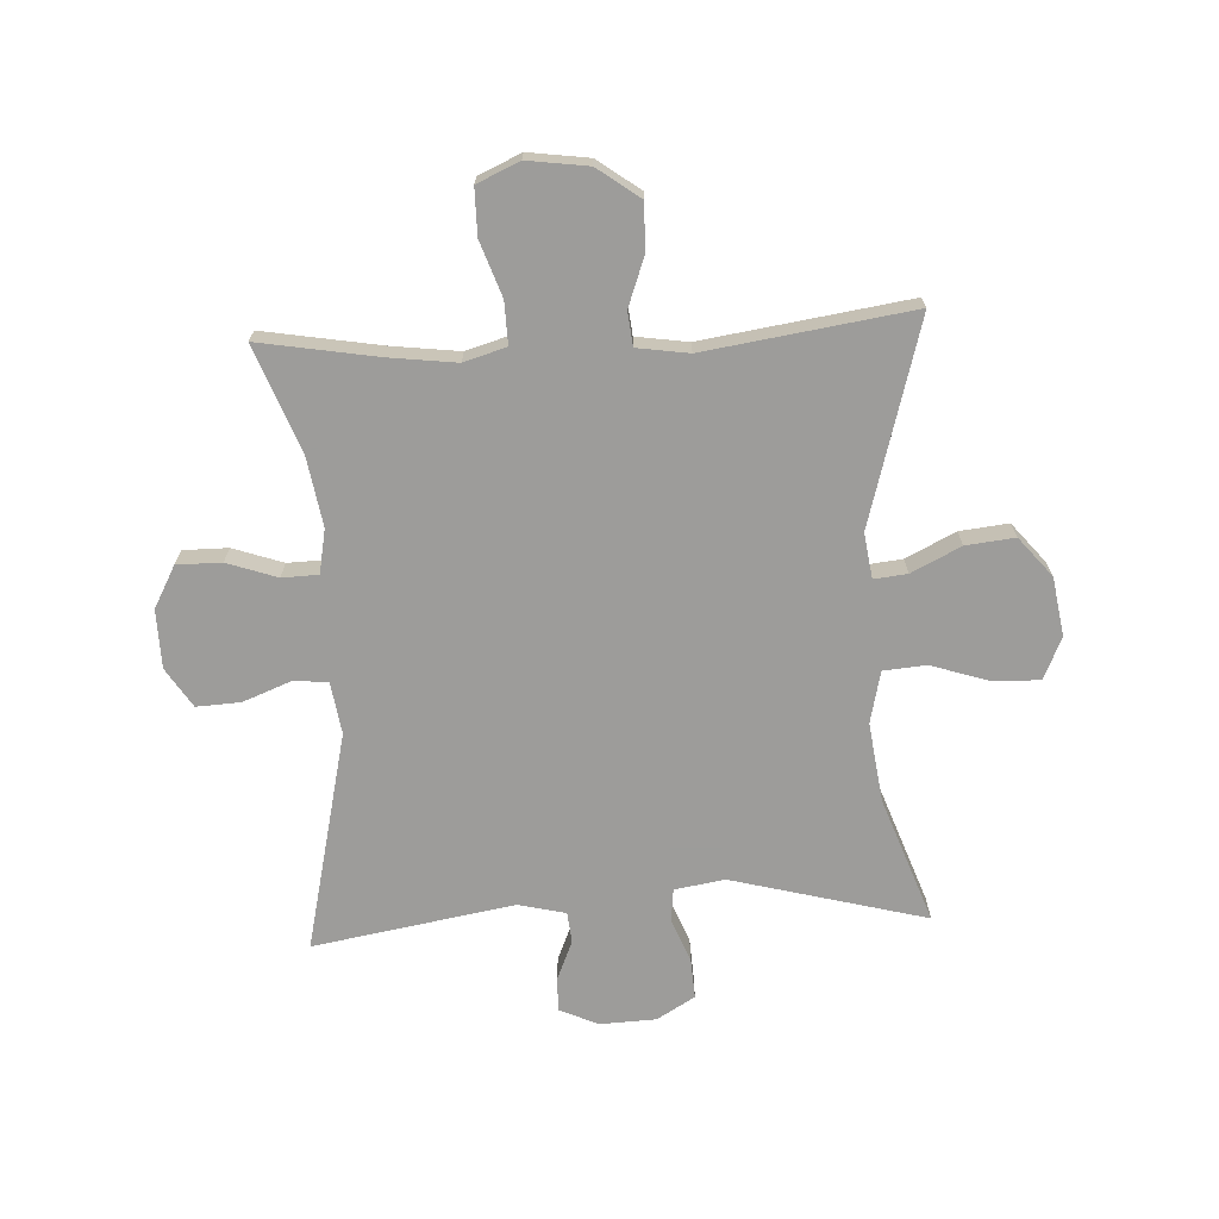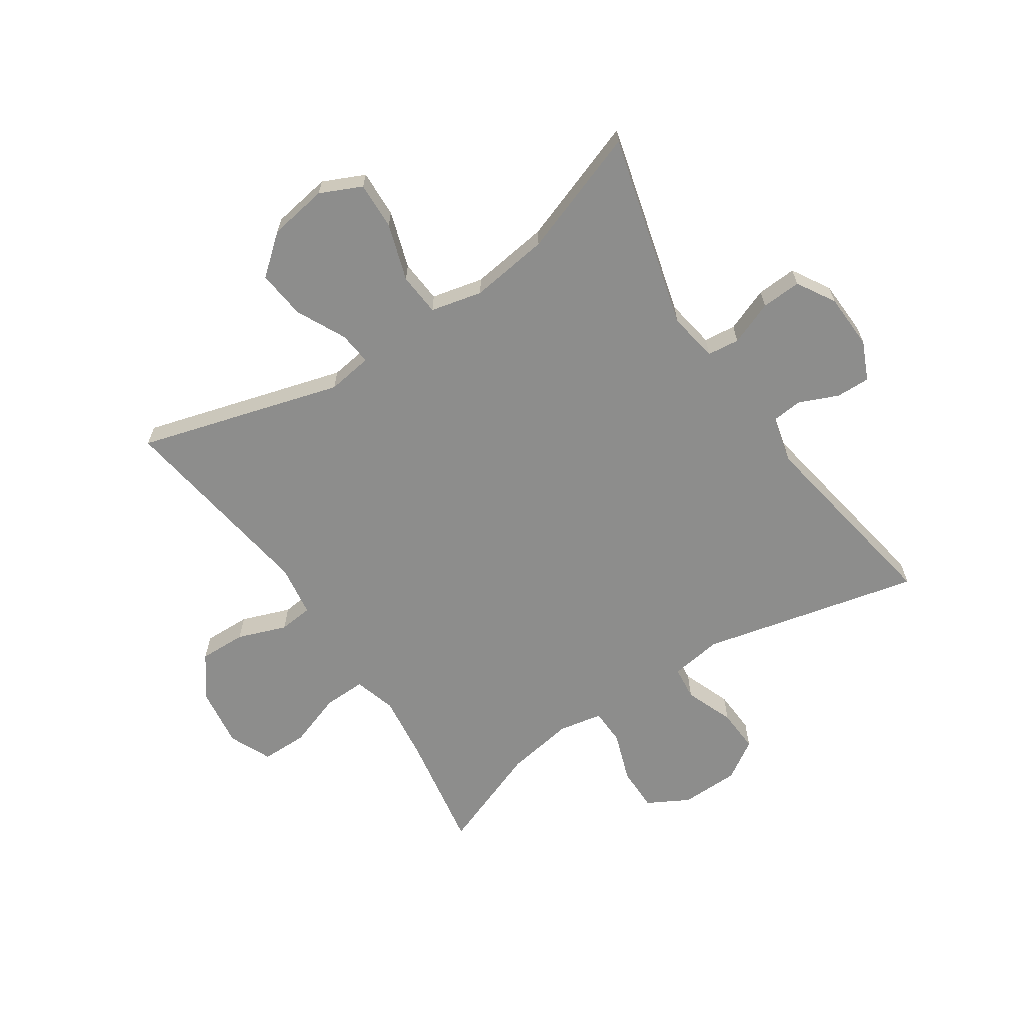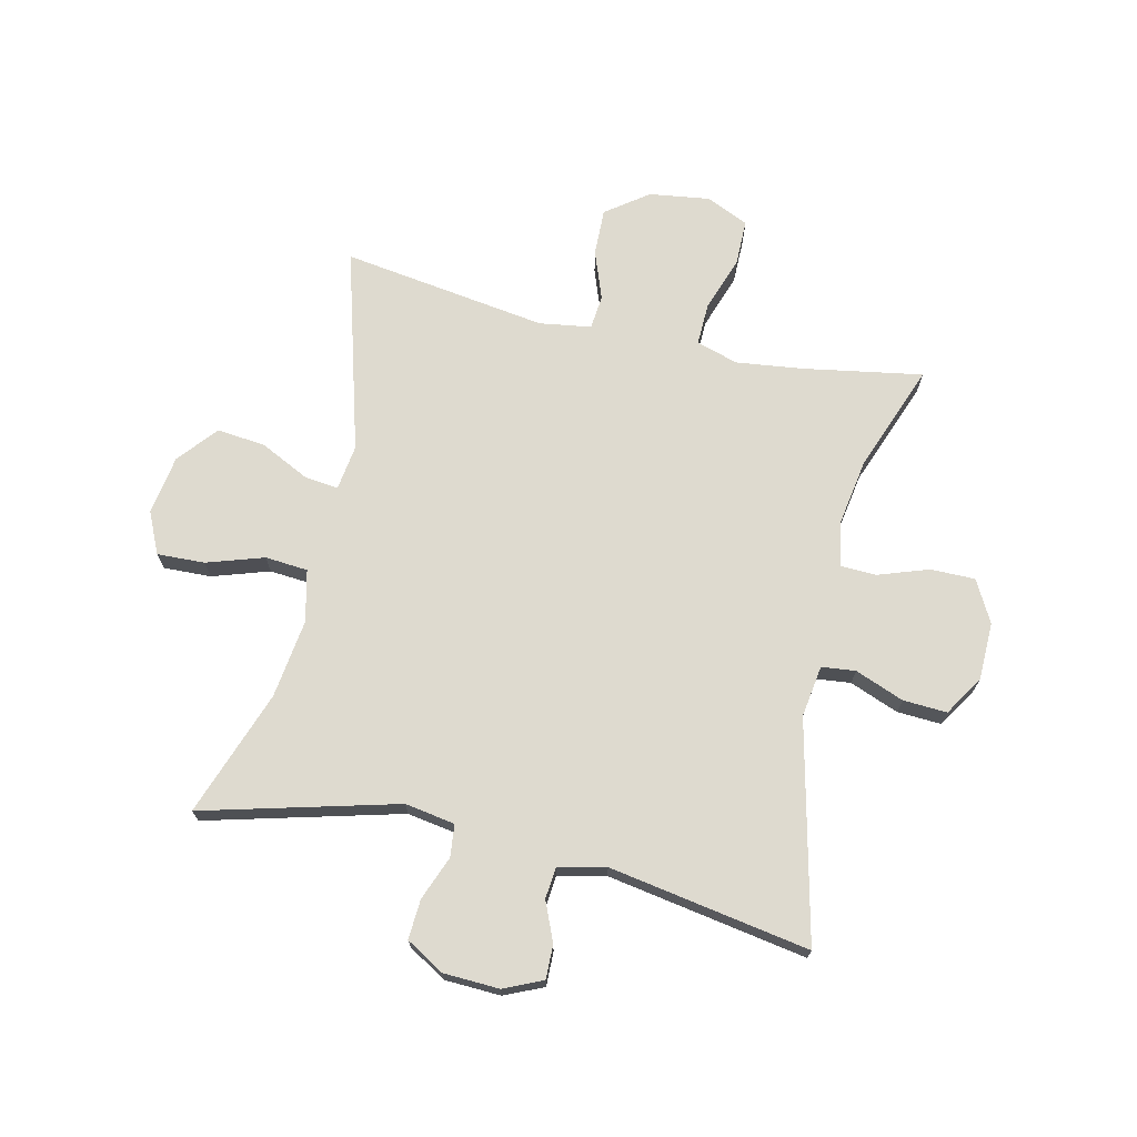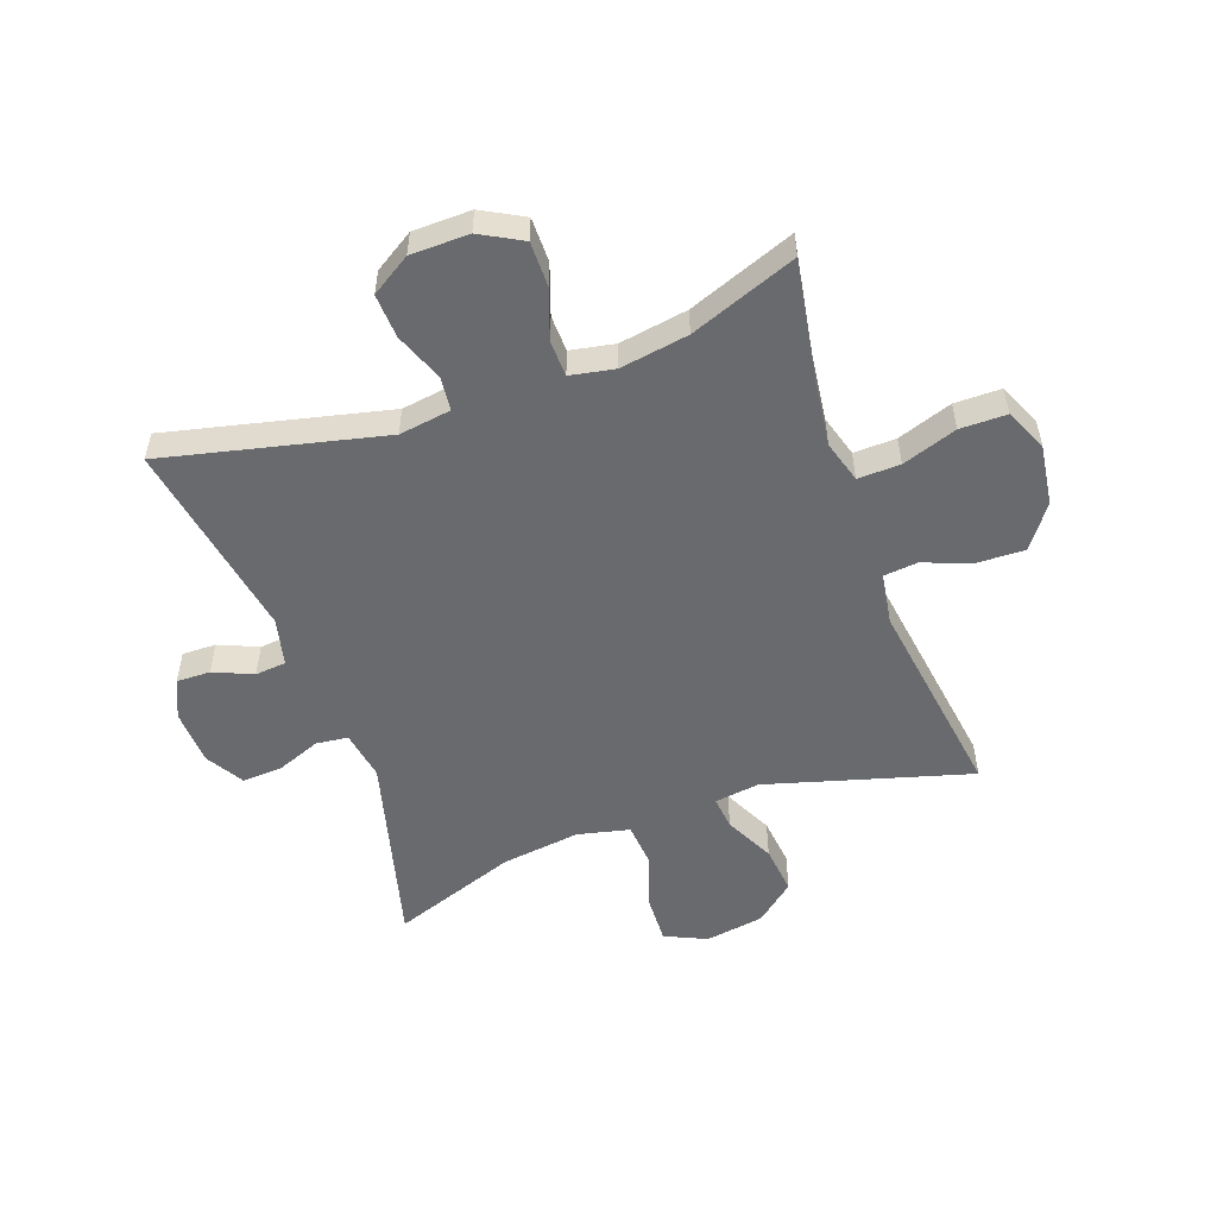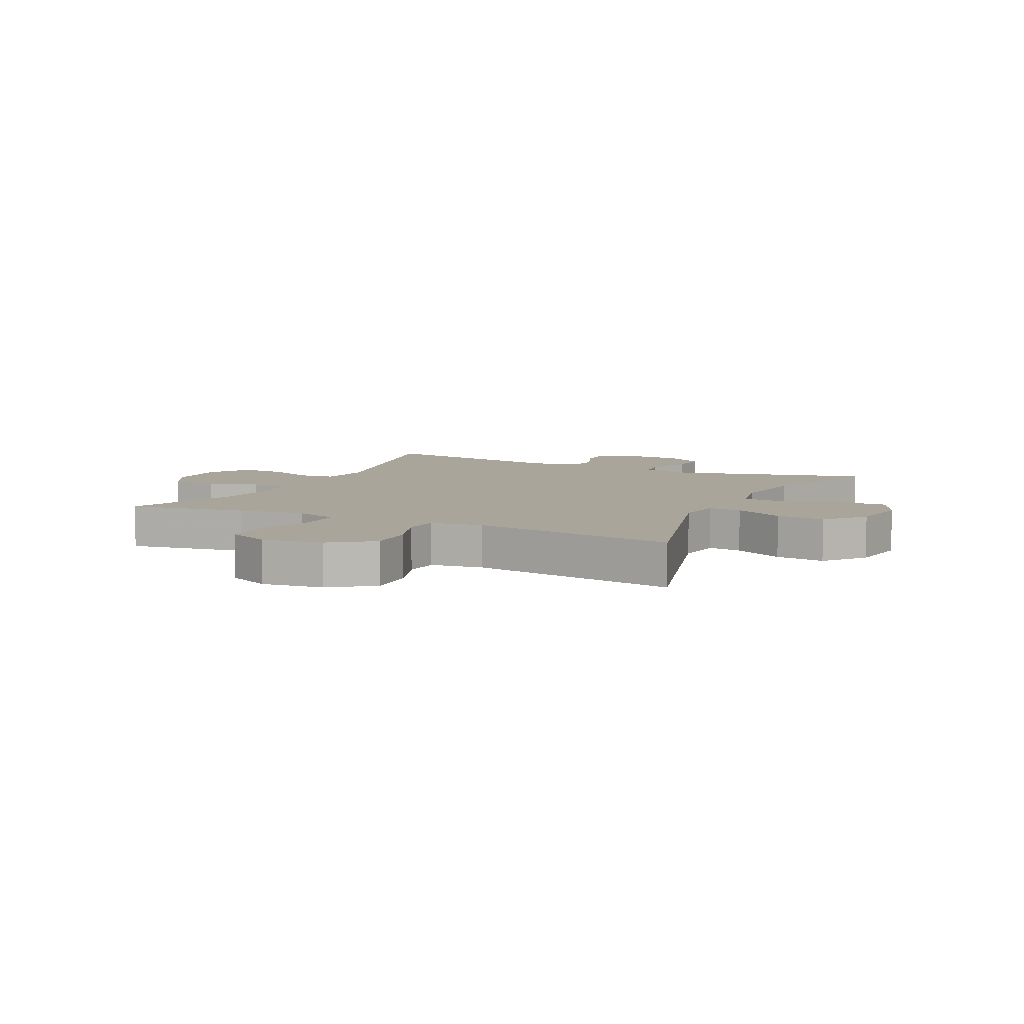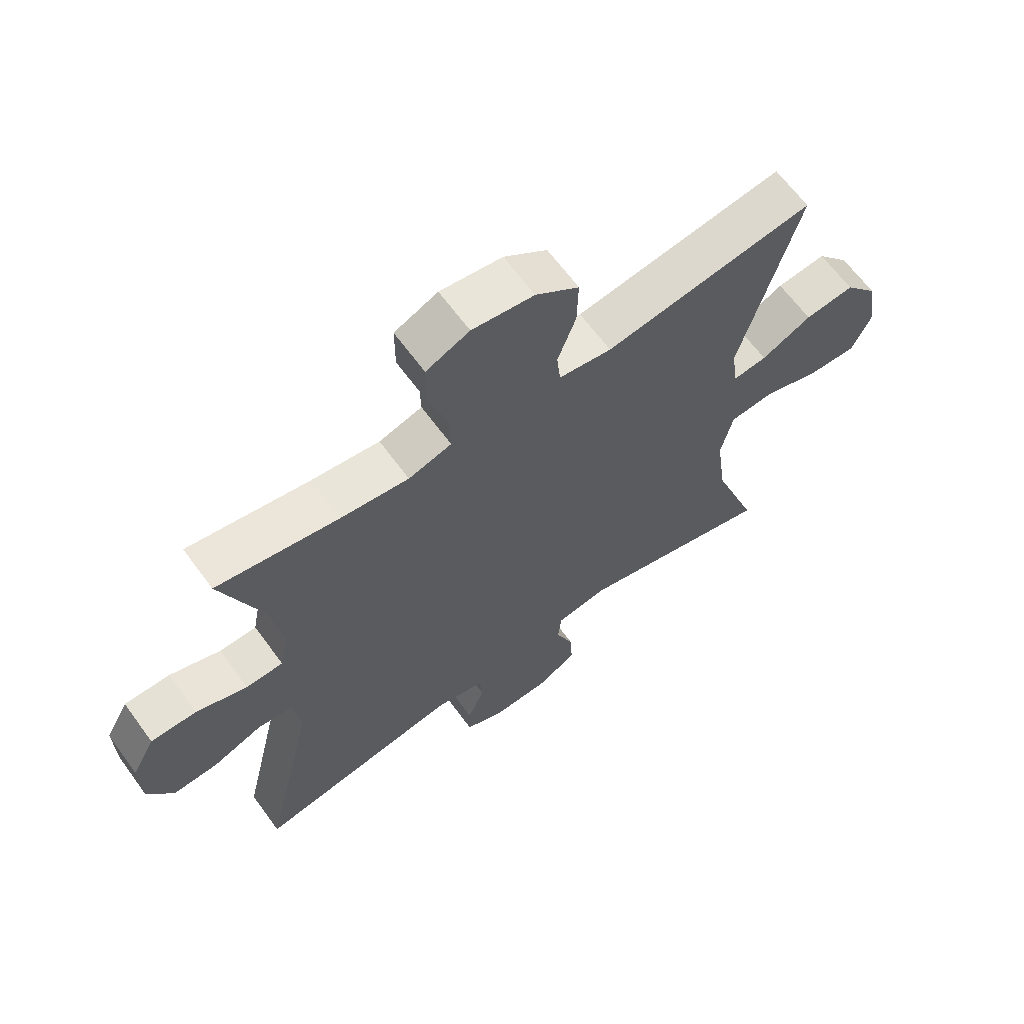
<metadata>
{"format":"obj","ext":"obj","renderer":"f3d","projection":"perspective","resolution":1024,"background":"white","views":[{"elev":-70.0,"azim":2.9,"up":"+Y"},{"elev":-64.5,"azim":123.6,"up":"+Y"},{"elev":71.0,"azim":-167.2,"up":"+Y"},{"elev":-53.1,"azim":-70.4,"up":"+Y"},{"elev":7.5,"azim":25.9,"up":"+Y"},{"elev":64.6,"azim":-36.1,"up":"+Z"}]}
</metadata>
<code>
v 0.5 0.07 0.5
v 0.403 0.07 0.158
v 0.414 0.07 0.082
v 0.47 0.07 0.088
v 0.553 0.07 0.129
v 0.635 0.07 0.138
v 0.69 0.07 0.072
v 0.706 0.07 -0.027
v 0.674 0.07 -0.097
v 0.594 0.07 -0.094
v 0.498 0.07 -0.063
v 0.426 0.07 -0.069
v 0.406 0.07 -0.156
v 0.424 0.07 -0.289
v 0.5 0.07 -0.5
v 0.173 0.07 -0.414
v 0.089 0.07 -0.428
v 0.083 0.07 -0.482
v 0.112 0.07 -0.556
v 0.116 0.07 -0.623
v 0.052 0.07 -0.661
v -0.042 0.07 -0.665
v -0.107 0.07 -0.636
v -0.106 0.07 -0.579
v -0.078 0.07 -0.513
v -0.083 0.07 -0.461
v -0.163 0.07 -0.442
v -0.5 0.07 -0.5
v -0.415 0.07 -0.132
v -0.428 0.07 -0.045
v -0.485 0.07 -0.039
v -0.567 0.07 -0.071
v -0.641 0.07 -0.075
v -0.683 0.07 -0.009
v -0.685 0.07 0.089
v -0.647 0.07 0.159
v -0.572 0.07 0.159
v -0.488 0.07 0.13
v -0.427 0.07 0.132
v -0.413 0.07 0.206
v -0.432 0.07 0.321
v -0.5 0.07 0.5
v -0.301 0.07 0.466
v -0.188 0.07 0.452
v -0.117 0.07 0.473
v -0.119 0.07 0.544
v -0.151 0.07 0.636
v -0.151 0.07 0.714
v -0.08 0.07 0.746
v 0.022 0.07 0.732
v 0.093 0.07 0.68
v 0.091 0.07 0.601
v 0.061 0.07 0.519
v 0.067 0.07 0.462
v 0.154 0.07 0.449
v 0.5 0 0.5
v 0.403 0 0.158
v 0.414 0 0.082
v 0.47 0 0.088
v 0.553 0 0.129
v 0.635 0 0.138
v 0.69 0 0.072
v 0.706 0 -0.027
v 0.674 0 -0.097
v 0.594 0 -0.094
v 0.498 0 -0.063
v 0.426 0 -0.069
v 0.406 0 -0.156
v 0.424 0 -0.289
v 0.5 0 -0.5
v 0.173 0 -0.414
v 0.089 0 -0.428
v 0.083 0 -0.482
v 0.112 0 -0.556
v 0.116 0 -0.623
v 0.052 0 -0.661
v -0.042 0 -0.665
v -0.107 0 -0.636
v -0.106 0 -0.579
v -0.078 0 -0.513
v -0.083 0 -0.461
v -0.163 0 -0.442
v -0.5 0 -0.5
v -0.415 0 -0.132
v -0.428 0 -0.045
v -0.485 0 -0.039
v -0.567 0 -0.071
v -0.641 0 -0.075
v -0.683 0 -0.009
v -0.685 0 0.089
v -0.647 0 0.159
v -0.572 0 0.159
v -0.488 0 0.13
v -0.427 0 0.132
v -0.413 0 0.206
v -0.432 0 0.321
v -0.5 0 0.5
v -0.301 0 0.466
v -0.188 0 0.452
v -0.117 0 0.473
v -0.119 0 0.544
v -0.151 0 0.636
v -0.151 0 0.714
v -0.08 0 0.746
v 0.022 0 0.732
v 0.093 0 0.68
v 0.091 0 0.601
v 0.061 0 0.519
v 0.067 0 0.462
v 0.154 0 0.449
f 50 51 52 53
f 50 53 54
f 49 50 54
f 46 47 48 49
f 45 46 49 54
f 44 45 54 55
f 41 42 43
f 40 41 43 44
f 39 40 44 55
f 35 36 37 38
f 35 38 39
f 34 35 39
f 31 32 33 34
f 30 31 34 39
f 29 30 39 55
f 27 28 29 55
f 22 23 24 25
f 22 25 26
f 21 22 26
f 18 19 20 21
f 17 18 21 26
f 14 15 16
f 13 14 16 17
f 12 13 17 26
f 8 9 10 11
f 8 11 12
f 7 8 12
f 4 5 6 7
f 3 4 7 12
f 2 3 12 26
f 26 27 55
f 1 2 26 55
f 108 107 106 105
f 109 108 105
f 109 105 104
f 104 103 102 101
f 109 104 101 100
f 110 109 100 99
f 98 97 96
f 99 98 96 95
f 110 99 95 94
f 93 92 91 90
f 94 93 90
f 94 90 89
f 89 88 87 86
f 94 89 86 85
f 110 94 85 84
f 110 84 83 82
f 80 79 78 77
f 81 80 77
f 81 77 76
f 76 75 74 73
f 81 76 73 72
f 71 70 69
f 72 71 69 68
f 81 72 68 67
f 66 65 64 63
f 67 66 63
f 67 63 62
f 62 61 60 59
f 67 62 59 58
f 81 67 58 57
f 110 82 81
f 110 81 57 56
f 1 56 57 2
f 2 57 58 3
f 3 58 59 4
f 4 59 60 5
f 5 60 61 6
f 6 61 62 7
f 7 62 63 8
f 8 63 64 9
f 9 64 65 10
f 10 65 66 11
f 11 66 67 12
f 12 67 68 13
f 13 68 69 14
f 14 69 70 15
f 15 70 71 16
f 16 71 72 17
f 17 72 73 18
f 18 73 74 19
f 19 74 75 20
f 20 75 76 21
f 21 76 77 22
f 22 77 78 23
f 23 78 79 24
f 24 79 80 25
f 25 80 81 26
f 26 81 82 27
f 27 82 83 28
f 28 83 84 29
f 29 84 85 30
f 30 85 86 31
f 31 86 87 32
f 32 87 88 33
f 33 88 89 34
f 34 89 90 35
f 35 90 91 36
f 36 91 92 37
f 37 92 93 38
f 38 93 94 39
f 39 94 95 40
f 40 95 96 41
f 41 96 97 42
f 42 97 98 43
f 43 98 99 44
f 44 99 100 45
f 45 100 101 46
f 46 101 102 47
f 47 102 103 48
f 48 103 104 49
f 49 104 105 50
f 50 105 106 51
f 51 106 107 52
f 52 107 108 53
f 53 108 109 54
f 54 109 110 55
f 55 110 56 1

</code>
